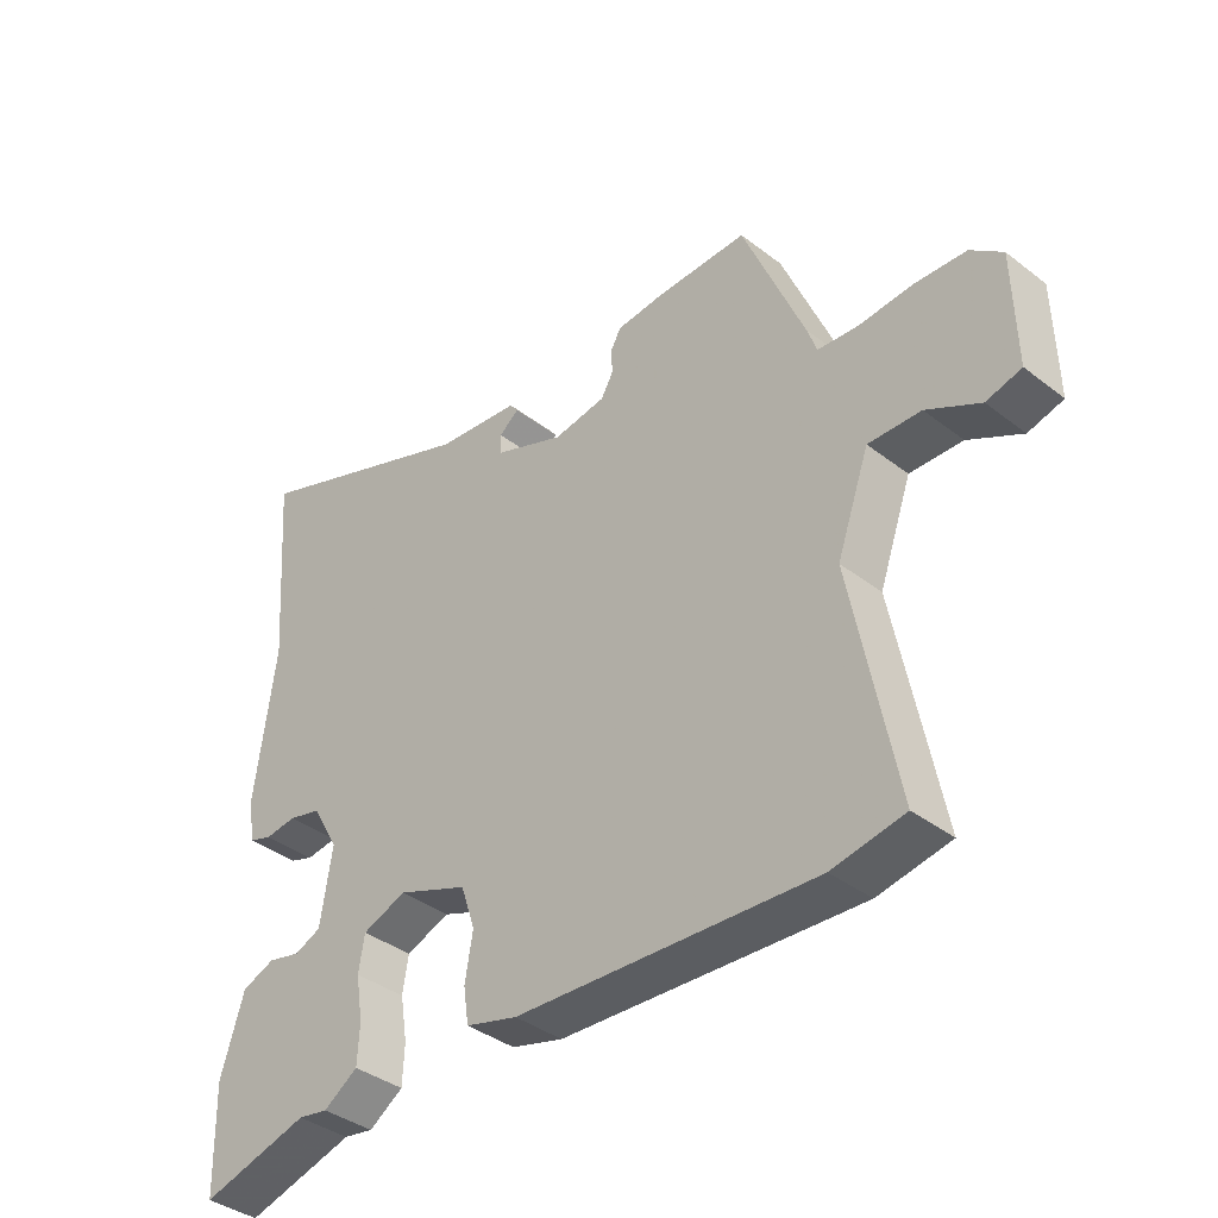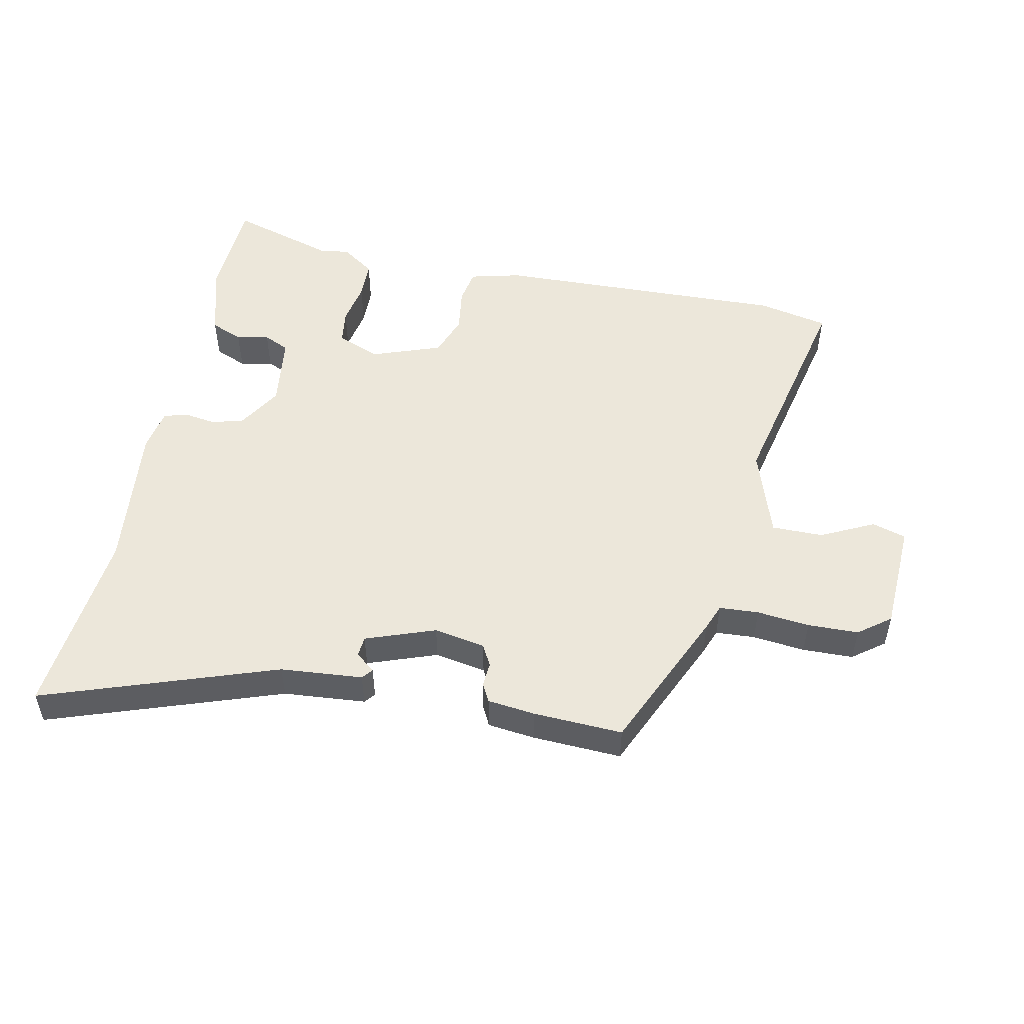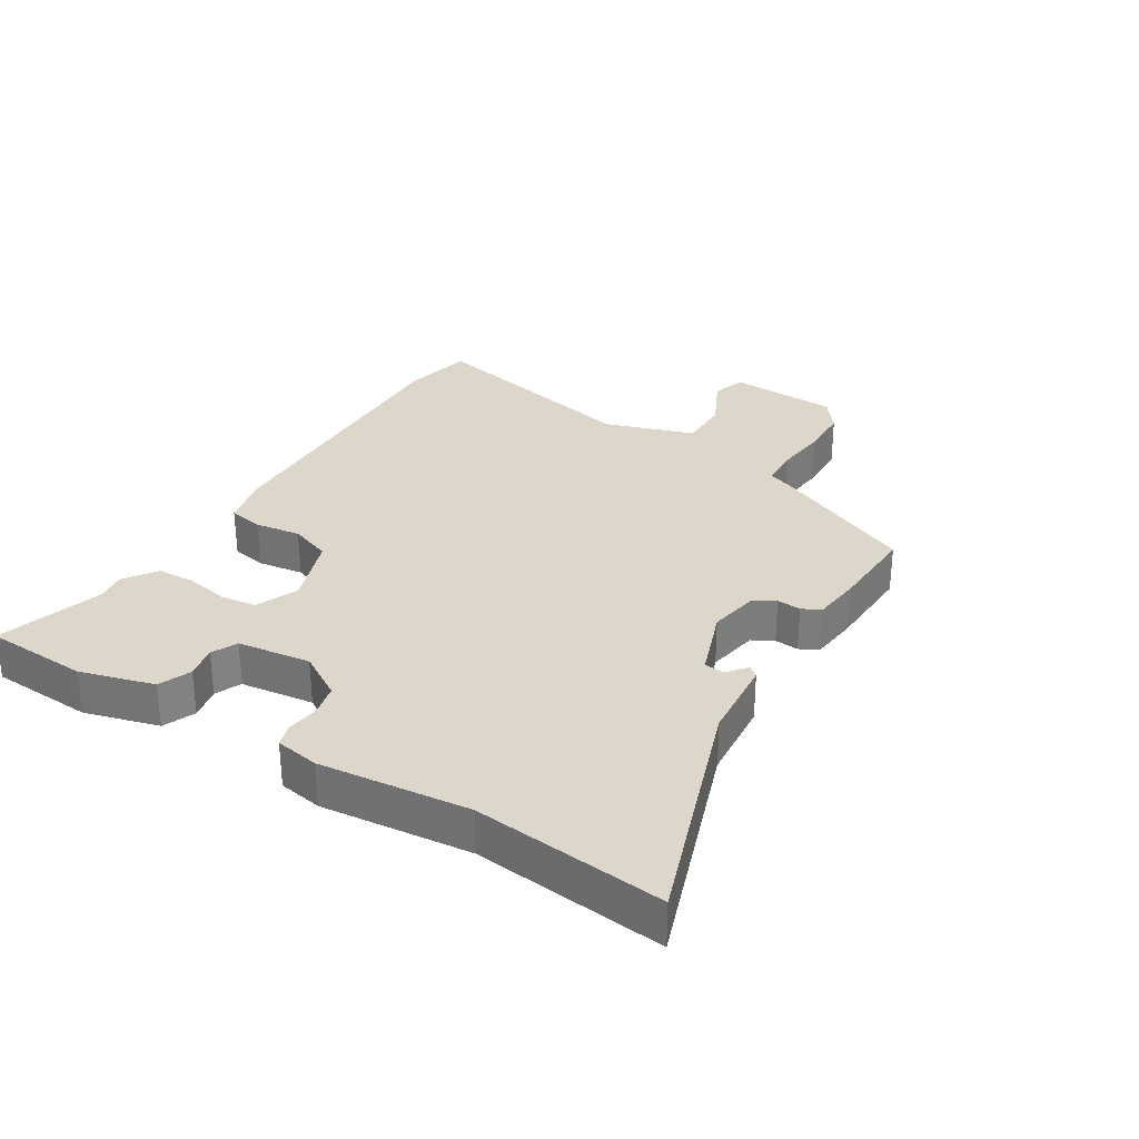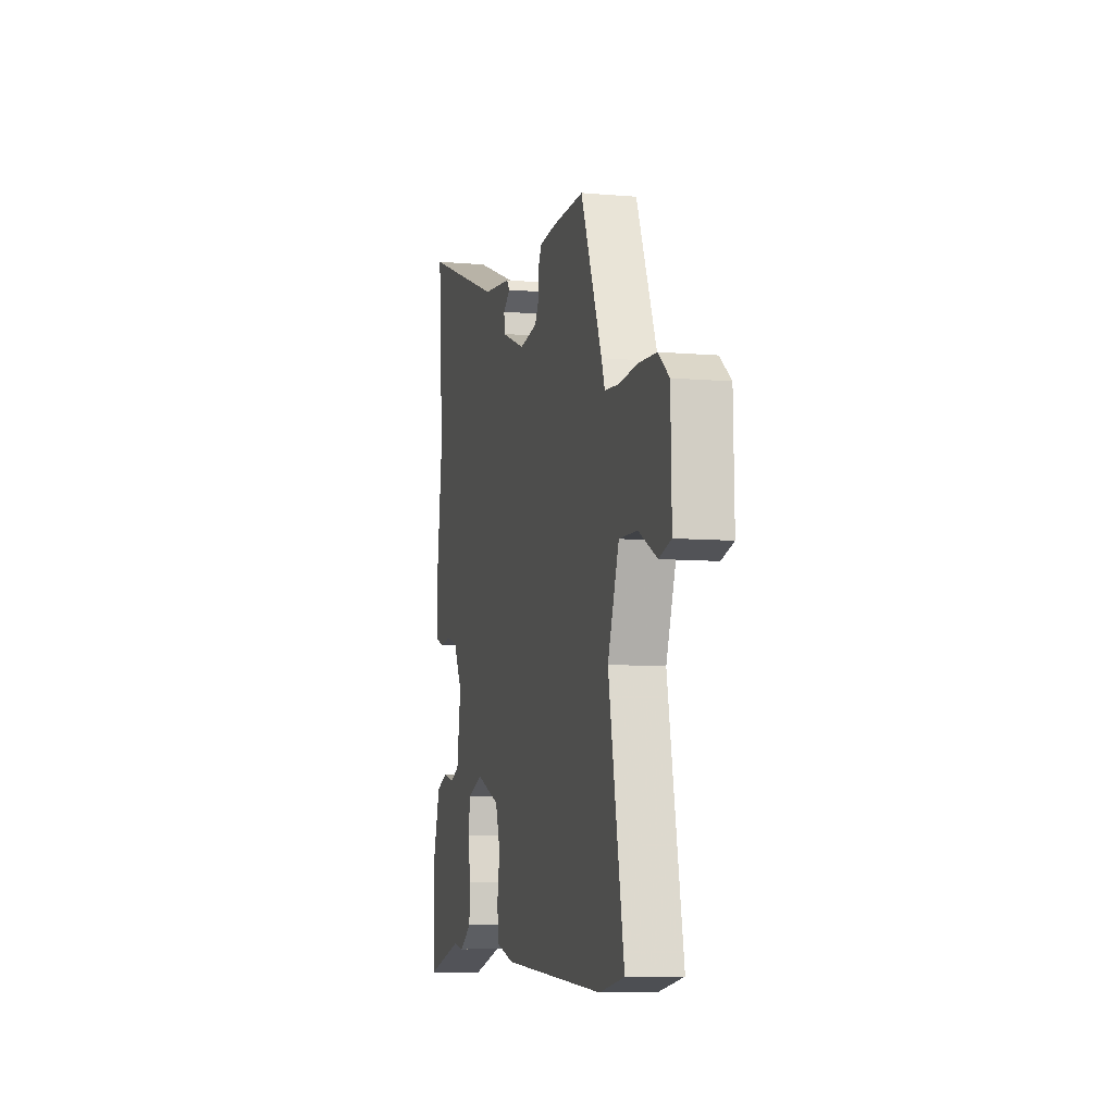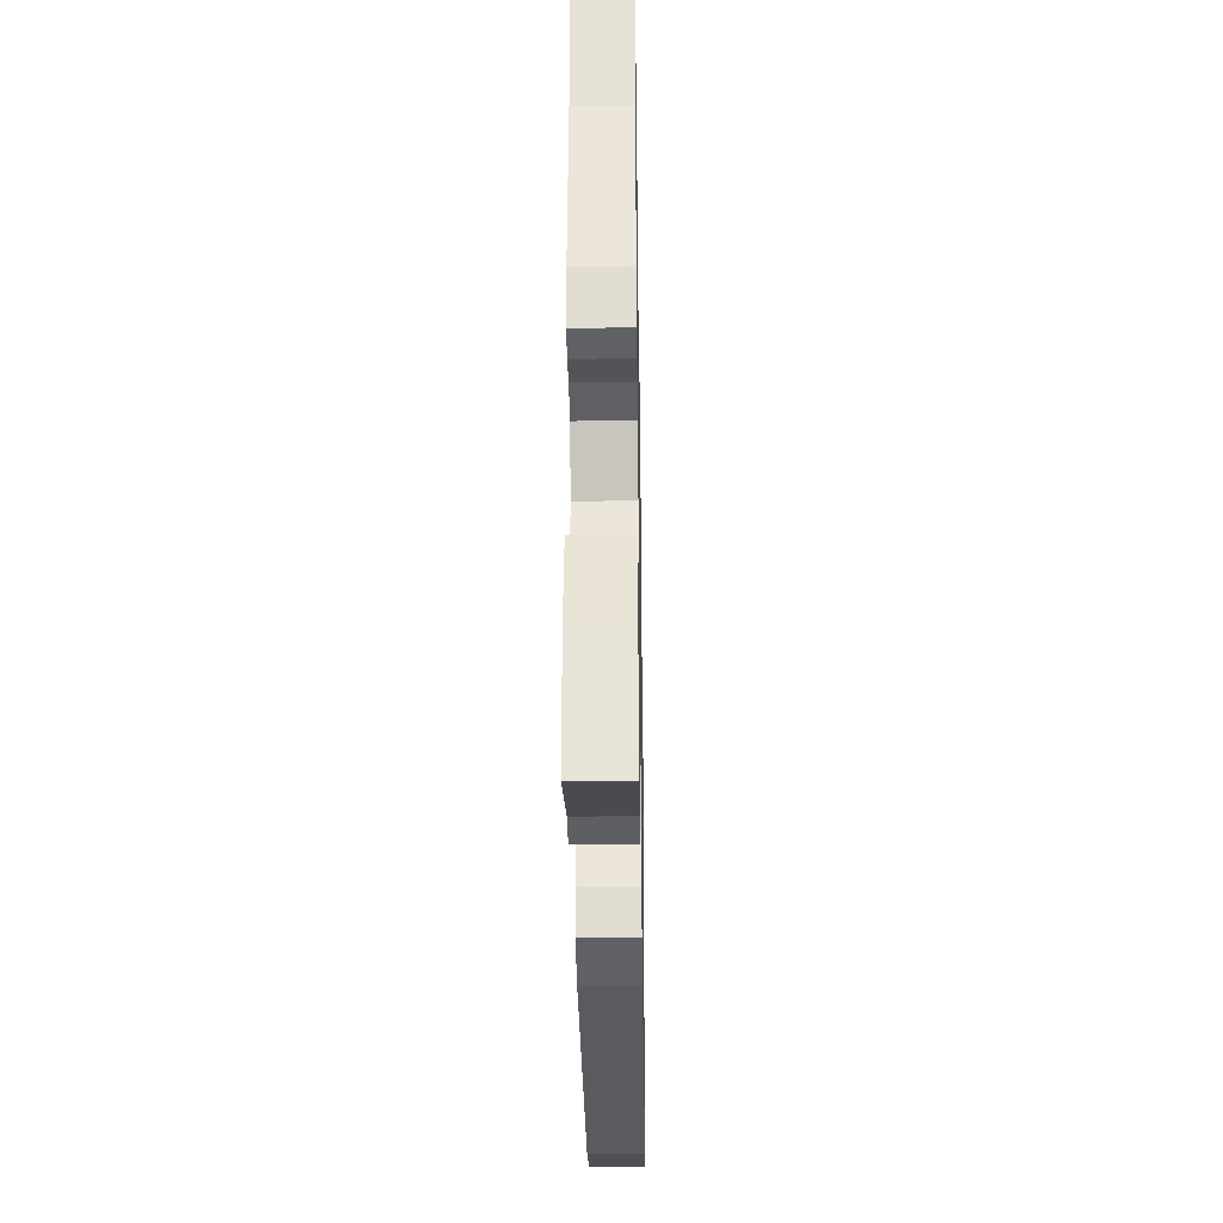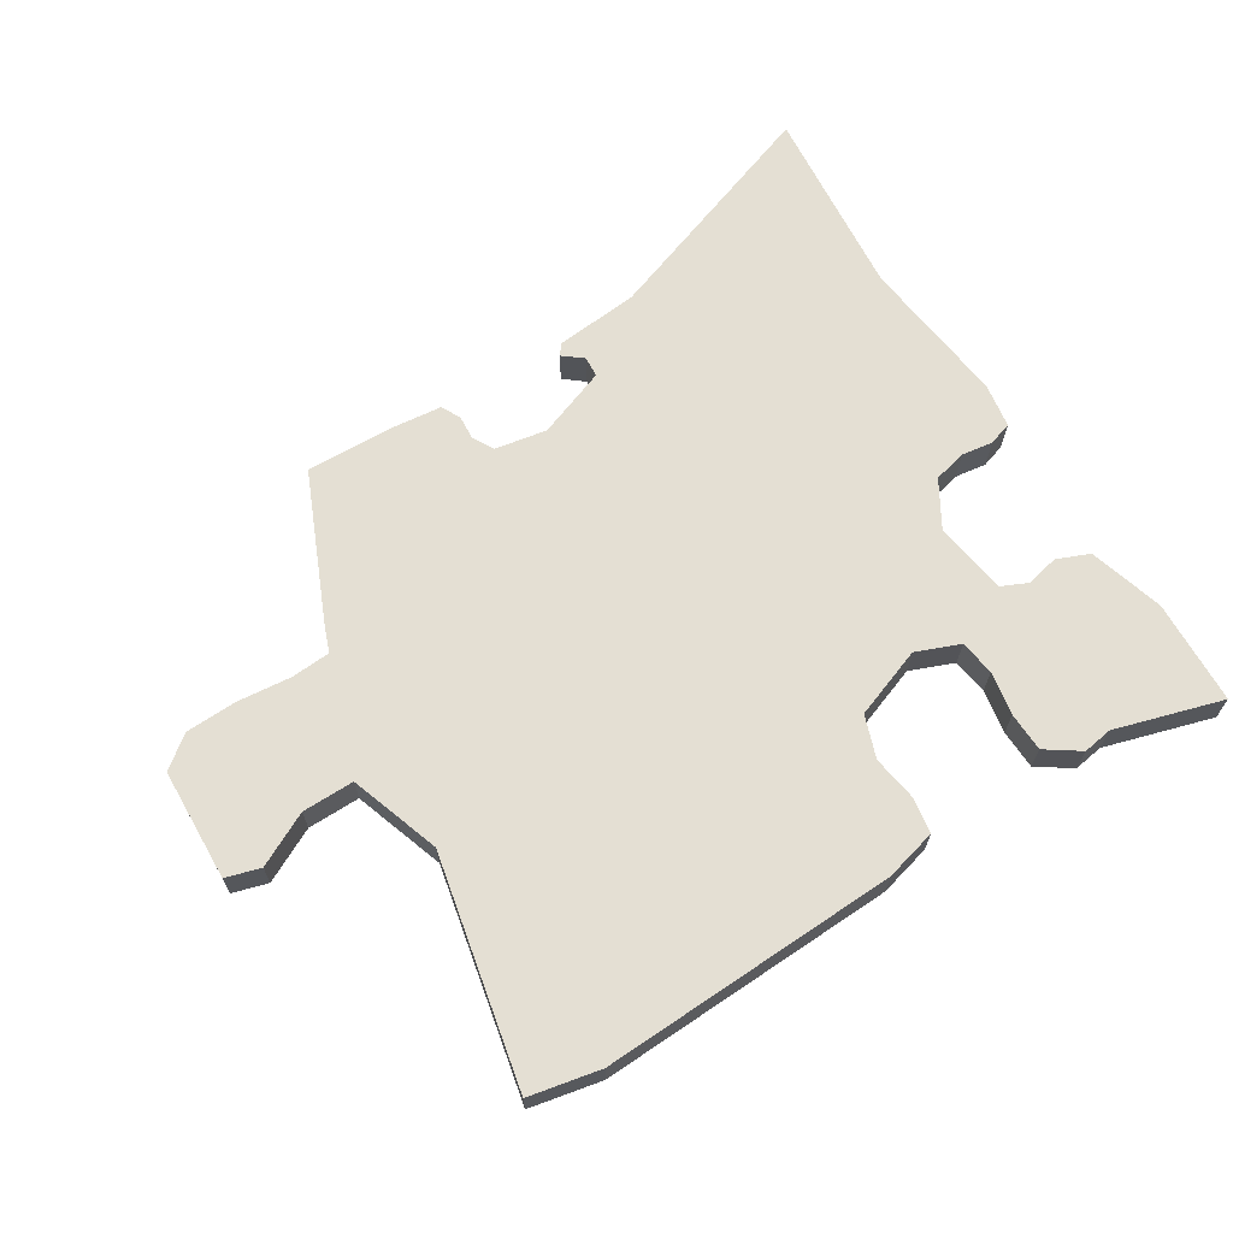
<metadata>
{"format":"obj","ext":"obj","renderer":"f3d","projection":"perspective","resolution":1024,"background":"white","views":[{"elev":-38.3,"azim":45.8,"up":"+Z"},{"elev":51.3,"azim":13.0,"up":"+Y"},{"elev":30.7,"azim":-57.0,"up":"+Y"},{"elev":-7.8,"azim":76.3,"up":"+Z"},{"elev":-30.2,"azim":-89.1,"up":"+Z"},{"elev":66.5,"azim":149.0,"up":"+Y"}]}
</metadata>
<code>
v -0.354 0.07 -0.459
v -0.522 0.07 -0.506
v -0.526 0.07 -0.343
v -0.49 0.07 -0.227
v -0.439 0.07 -0.207
v -0.388 0.07 -0.219
v -0.347 0.07 -0.201
v -0.329 0.07 -0.086
v -0.37 0.07 -0.014
v -0.421 0.07 -0.001
v -0.47 0.07 -0.007
v -0.506 0.07 0.005
v -0.516 0.07 0.074
v -0.485 0.07 0.308
v -0.508 0.07 0.608
v -0.146 0.07 0.473
v -0.017 0.07 0.459
v -0.004 0.07 0.442
v -0.035 0.07 0.418
v -0.033 0.07 0.386
v 0.075 0.07 0.344
v 0.156 0.07 0.357
v 0.175 0.07 0.39
v 0.173 0.07 0.428
v 0.189 0.07 0.457
v 0.264 0.07 0.464
v 0.404 0.07 0.467
v 0.499 0.07 0.239
v 0.514 0.07 0.197
v 0.576 0.07 0.192
v 0.659 0.07 0.199
v 0.739 0.07 0.195
v 0.788 0.07 0.156
v 0.792 0.07 -0.018
v 0.738 0.07 -0.033
v 0.656 0.07 0.01
v 0.575 0.07 0.012
v 0.525 0.07 -0.128
v 0.594 0.07 -0.482
v 0.483 0.07 -0.503
v 0.021 0.07 -0.478
v -0.059 0.07 -0.456
v -0.067 0.07 -0.401
v -0.055 0.07 -0.33
v -0.077 0.07 -0.264
v -0.186 0.07 -0.222
v -0.254 0.07 -0.248
v -0.263 0.07 -0.303
v -0.252 0.07 -0.371
v -0.255 0.07 -0.432
v -0.308 0.07 -0.467
v -0.354 0 -0.459
v -0.522 0 -0.506
v -0.526 0 -0.343
v -0.49 0 -0.227
v -0.439 0 -0.207
v -0.388 0 -0.219
v -0.347 0 -0.201
v -0.329 0 -0.086
v -0.37 0 -0.014
v -0.421 0 -0.001
v -0.47 0 -0.007
v -0.506 0 0.005
v -0.516 0 0.074
v -0.485 0 0.308
v -0.508 0 0.608
v -0.146 0 0.473
v -0.017 0 0.459
v -0.004 0 0.442
v -0.035 0 0.418
v -0.033 0 0.386
v 0.075 0 0.344
v 0.156 0 0.357
v 0.175 0 0.39
v 0.173 0 0.428
v 0.189 0 0.457
v 0.264 0 0.464
v 0.404 0 0.467
v 0.499 0 0.239
v 0.514 0 0.197
v 0.576 0 0.192
v 0.659 0 0.199
v 0.739 0 0.195
v 0.788 0 0.156
v 0.792 0 -0.018
v 0.738 0 -0.033
v 0.656 0 0.01
v 0.575 0 0.012
v 0.525 0 -0.128
v 0.594 0 -0.482
v 0.483 0 -0.503
v 0.021 0 -0.478
v -0.059 0 -0.456
v -0.067 0 -0.401
v -0.055 0 -0.33
v -0.077 0 -0.264
v -0.186 0 -0.222
v -0.254 0 -0.248
v -0.263 0 -0.303
v -0.252 0 -0.371
v -0.255 0 -0.432
v -0.308 0 -0.467
f 50 51 1
f 49 50 1
f 48 49 1
f 2 3 4
f 1 2 4
f 48 1 4
f 47 48 4
f 46 47 4
f 42 43 44
f 41 42 44
f 40 41 44
f 39 40 44
f 38 39 44
f 37 38 44 45
f 34 35 36
f 33 34 36
f 32 33 36
f 31 32 36
f 30 31 36
f 29 30 36 37
f 28 29 37
f 27 28 37
f 26 27 37
f 25 26 37
f 24 25 37
f 23 24 37
f 22 23 37 45
f 16 17 18 19
f 16 19 20
f 15 16 20
f 14 15 20
f 14 20 21
f 13 14 21
f 12 13 21
f 11 12 21
f 10 11 21
f 4 5 6
f 46 4 6
f 46 6 7
f 21 22 45 46
f 21 46 7 8
f 9 10 21
f 8 9 21
f 52 102 101
f 52 101 100
f 52 100 99
f 55 54 53
f 55 53 52
f 55 52 99
f 55 99 98
f 55 98 97
f 95 94 93
f 95 93 92
f 95 92 91
f 95 91 90
f 95 90 89
f 96 95 89 88
f 87 86 85
f 87 85 84
f 87 84 83
f 87 83 82
f 87 82 81
f 88 87 81 80
f 88 80 79
f 88 79 78
f 88 78 77
f 88 77 76
f 88 76 75
f 88 75 74
f 96 88 74 73
f 70 69 68 67
f 71 70 67
f 71 67 66
f 71 66 65
f 72 71 65
f 72 65 64
f 72 64 63
f 72 63 62
f 72 62 61
f 57 56 55
f 57 55 97
f 58 57 97
f 97 96 73 72
f 59 58 97 72
f 72 61 60
f 72 60 59
f 1 52 53 2
f 2 53 54 3
f 3 54 55 4
f 4 55 56 5
f 5 56 57 6
f 6 57 58 7
f 7 58 59 8
f 8 59 60 9
f 9 60 61 10
f 10 61 62 11
f 11 62 63 12
f 12 63 64 13
f 13 64 65 14
f 14 65 66 15
f 15 66 67 16
f 16 67 68 17
f 17 68 69 18
f 18 69 70 19
f 19 70 71 20
f 20 71 72 21
f 21 72 73 22
f 22 73 74 23
f 23 74 75 24
f 24 75 76 25
f 25 76 77 26
f 26 77 78 27
f 27 78 79 28
f 28 79 80 29
f 29 80 81 30
f 30 81 82 31
f 31 82 83 32
f 32 83 84 33
f 33 84 85 34
f 34 85 86 35
f 35 86 87 36
f 36 87 88 37
f 37 88 89 38
f 38 89 90 39
f 39 90 91 40
f 40 91 92 41
f 41 92 93 42
f 42 93 94 43
f 43 94 95 44
f 44 95 96 45
f 45 96 97 46
f 46 97 98 47
f 47 98 99 48
f 48 99 100 49
f 49 100 101 50
f 50 101 102 51
f 51 102 52 1

</code>
